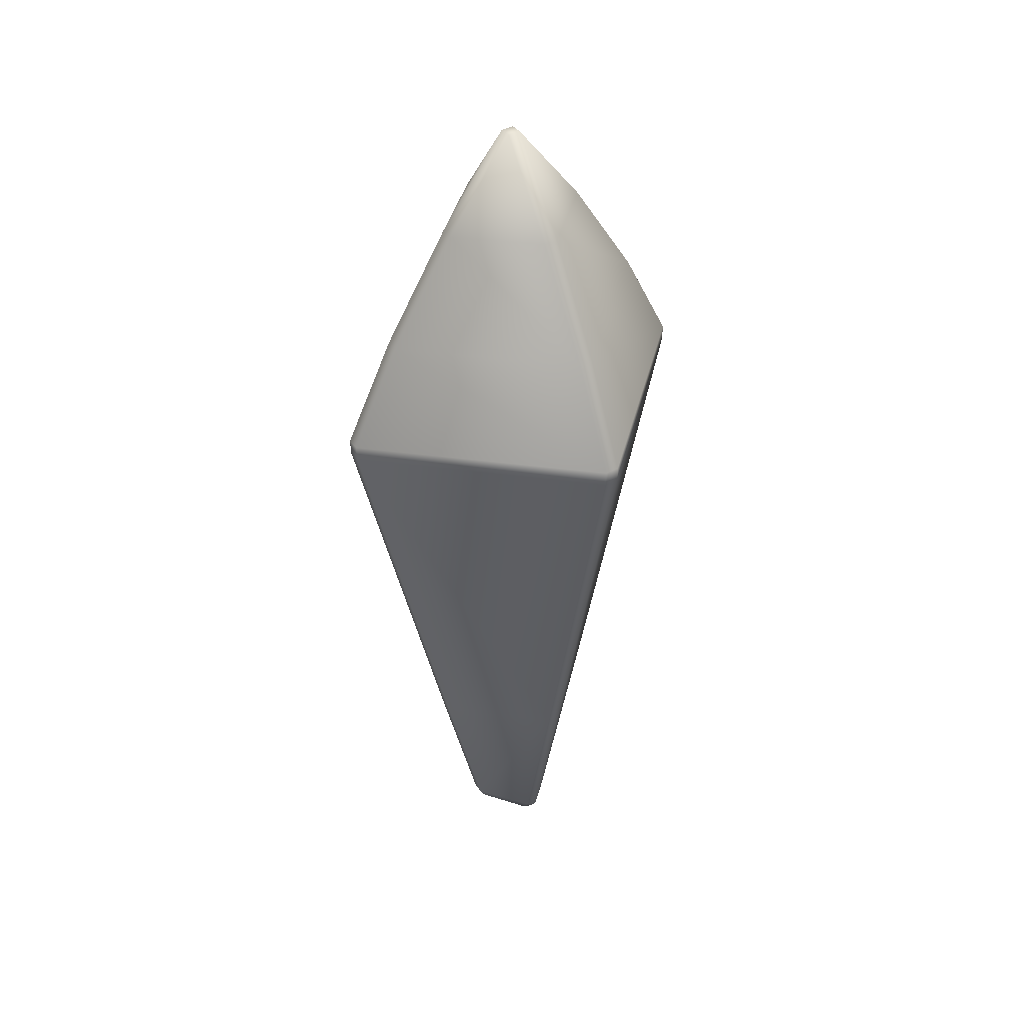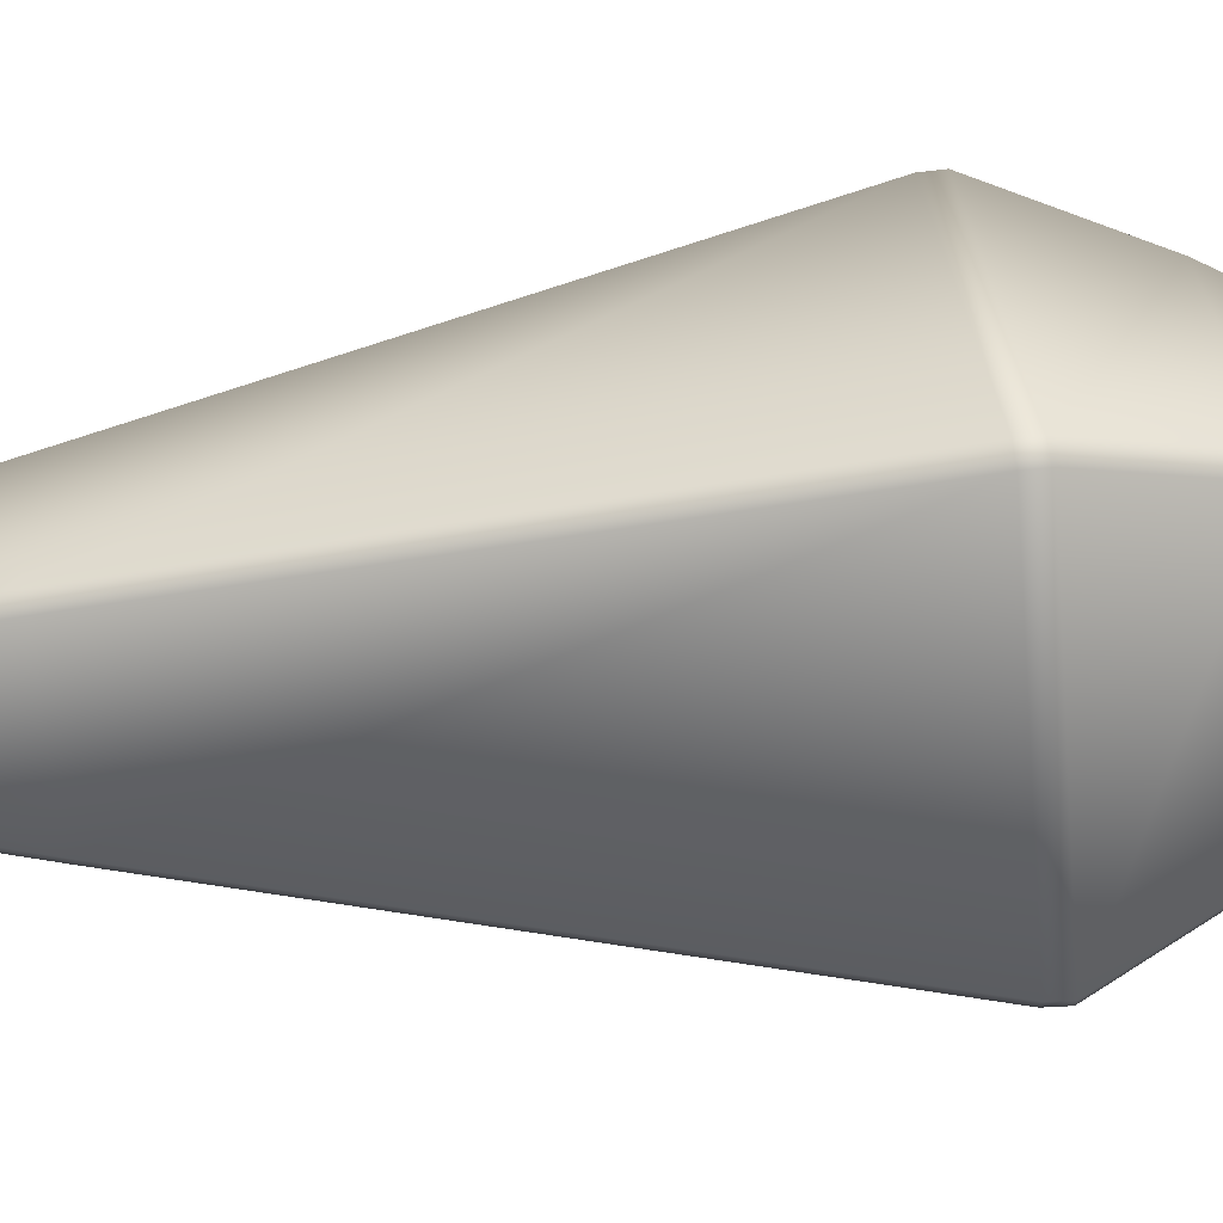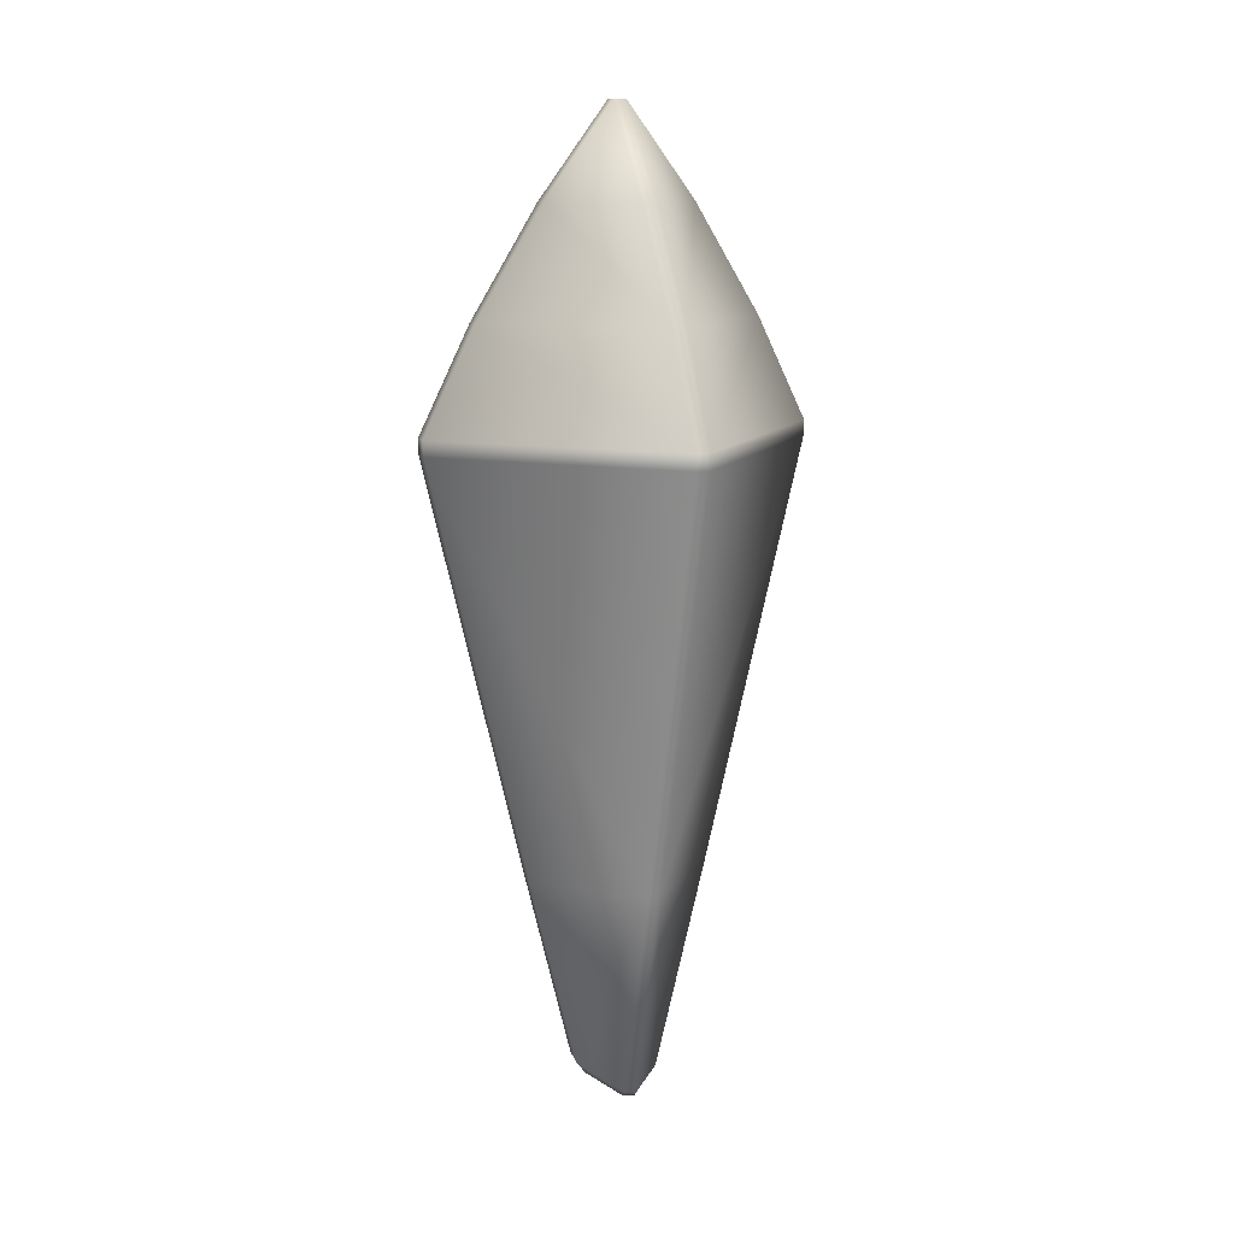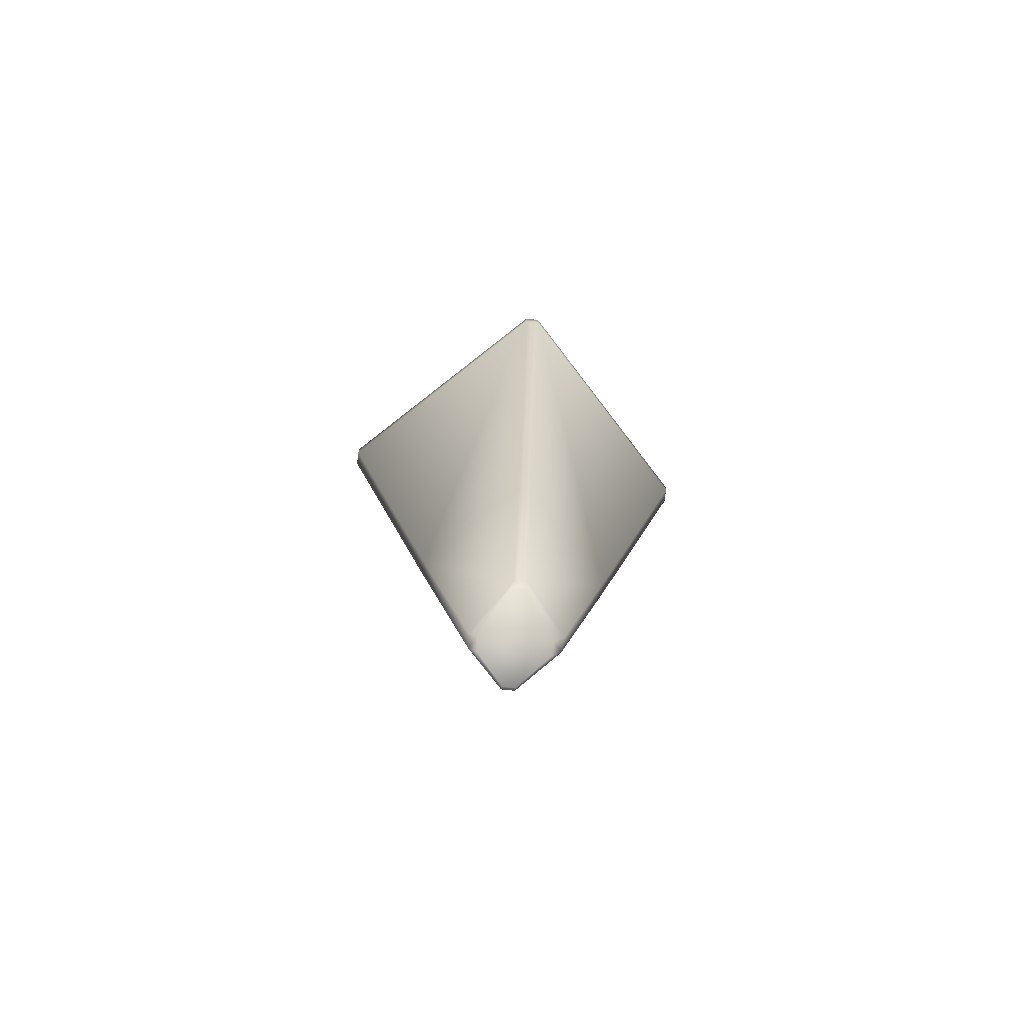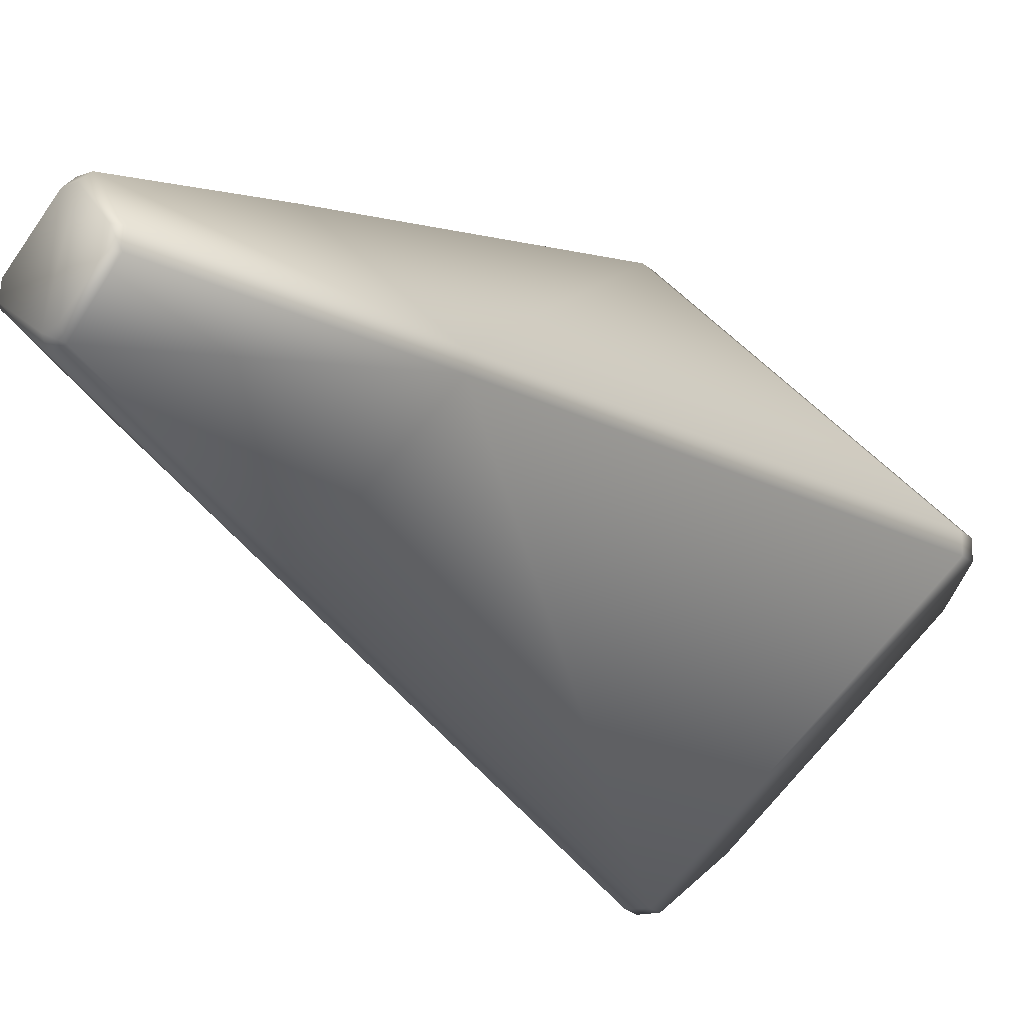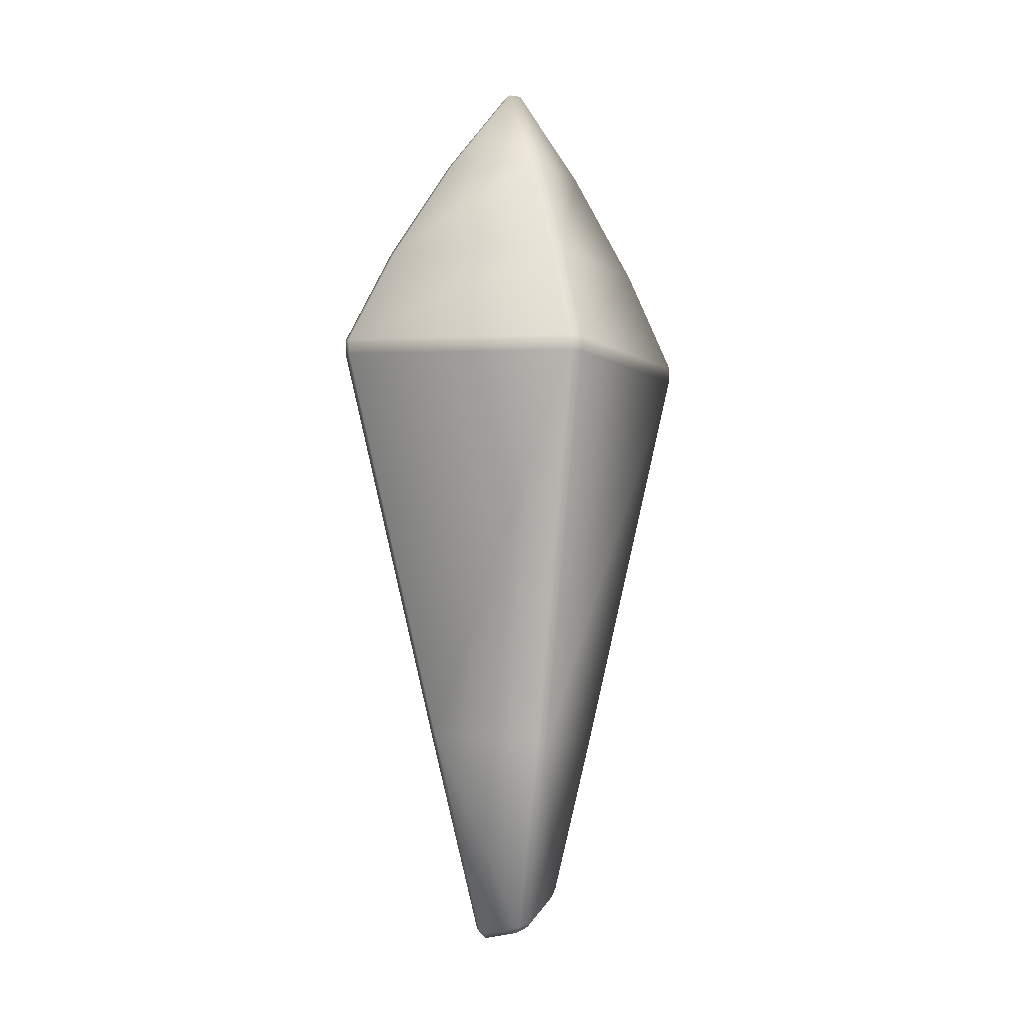
<metadata>
{"format":"obj","ext":"obj","renderer":"f3d","projection":"perspective","resolution":1024,"background":"white","views":[{"elev":38.5,"azim":-32.4,"up":"+Y"},{"elev":74.8,"azim":85.1,"up":"+Z"},{"elev":13.9,"azim":67.4,"up":"+Y"},{"elev":-74.8,"azim":-97.6,"up":"+Y"},{"elev":-15.1,"azim":25.2,"up":"+Z"},{"elev":-2.6,"azim":159.4,"up":"+Y"}]}
</metadata>
<code>
g diancieDiamondPylon_geo
v 0.001555 0.09856 0.01861
v 0.01895 0.09908 0.001821
v 0.03615 0.07276 0.001965
v -0.001899 0.121 0.001433
v 0.001333 0.1212 0.001433
v 0.001529 0.07174 0.0354
v -0.002095 0.09842 0.01863
v 0.001555 0.09856 0.01861
v 0.03615 0.07276 0.001965
v 0.01895 0.09908 0.001821
v 0.001333 0.1212 0.001433
v -0.002054 0.0716 0.03541
v -0.002095 0.09842 0.01863
v -0.03634 0.06988 0.00147
v -0.01933 0.09755 0.001573
v -0.002095 0.09842 0.01863
v -0.001899 0.121 0.001433
v -0.01933 0.09755 0.001573
v -0.002054 0.0716 0.03541
v -0.001899 0.121 0.001433
v 0.001555 0.09856 0.01861
v -0.001917 0.09803 -0.01886
v -0.01932 0.09751 -0.002054
v -0.001703 0.07087 -0.03552
v -0.01932 0.09751 -0.002054
v -0.03633 0.06984 -0.00208
v 0.01898 0.09904 -0.001747
v 0.001747 0.09818 -0.0188
v 0.03618 0.07273 -0.001529
v 0.001747 0.09818 -0.0188
v 0.001891 0.07101 -0.03547
v 0.03618 0.07273 -0.001529
v 0.03618 0.07273 -0.001529
v 0.001891 0.07101 -0.03547
v 0.04935 0.0475 -0.001363
v 0.001891 0.07101 -0.03547
v 0.002028 0.04512 -0.0482
v 0.04935 0.0475 -0.001363
v 0.001677 -0.0645 -0.02297
v 0.02368 -0.06324 -0.001189
v 0.002013 0.04115 -0.04811
v 0.02368 -0.06324 -0.001189
v 0.0492 0.04353 -0.0014
v 0.002013 0.04115 -0.04811
v 0.04919 0.04357 0.002154
v 0.02367 -0.0632 0.001962
v -0.02371 -0.06539 -0.001507
v -0.001499 -0.06464 -0.02296
v -0.04919 0.03956 -0.002076
v -0.001566 -0.1159 -0.01026
v 0.001677 -0.0645 -0.02297
v -0.001499 -0.06464 -0.02296
v -0.00157 0.04097 -0.04807
v -0.04919 0.03956 -0.002076
v -0.001703 0.07087 -0.03552
v -0.03633 0.06984 -0.00208
v -0.001533 0.04495 -0.04827
v -0.03633 0.06984 -0.00208
v -0.04934 0.04353 -0.002099
v -0.001533 0.04495 -0.04827
v 0.002028 0.04512 -0.0482
v -0.001703 0.07087 -0.03552
v 0.001891 0.07101 -0.03547
v -0.001566 -0.1159 -0.01026
v -0.001499 -0.06464 -0.02296
v -0.01279 -0.1085 -0.001348
v -0.001499 -0.06464 -0.02296
v -0.02371 -0.06539 -0.001507
v -0.01279 -0.1085 -0.001348
v 0.04919 0.04357 0.002154
v 0.02367 -0.0632 0.001962
v 0.001533 0.04215 0.04818
v 0.02367 -0.0632 0.001962
v 0.001448 -0.06395 0.02342
v 0.001533 0.04215 0.04818
v 0.001536 0.04612 0.04825
v 0.001529 0.07174 0.0354
v 0.04932 0.04754 0.002099
v 0.04932 0.04754 0.002099
v 0.04919 0.04357 0.002154
v 0.001529 0.07174 0.0354
v 0.03615 0.07276 0.001965
v 0.04932 0.04754 0.002099
v -0.03634 0.06988 0.00147
v -0.002054 0.0716 0.03541
v -0.002013 0.04595 0.04827
v -0.002058 0.04197 0.0481
v -0.001732 -0.0641 0.02337
v -0.04922 0.0396 0.001418
v -0.001677 -0.1112 0.01197
v -0.01299 -0.1077 0.001766
v -0.001732 -0.0641 0.02337
v -0.02373 -0.06536 0.001592
v -0.04922 0.0396 0.001418
v -0.001732 -0.0641 0.02337
v -0.01299 -0.1077 0.001766
v 0.001448 -0.06395 0.02342
v 0.02367 -0.0632 0.001962
v 0.001525 -0.1128 0.01159
v 0.02367 -0.0632 0.001962
v 0.00986 -0.119 0.001988
v 0.001525 -0.1128 0.01159
v 0.001747 0.09818 -0.0188
v 0.01898 0.09904 -0.001747
v 0.001348 0.1211 -0.001725
v 0.03615 0.07276 0.001965
v 0.01895 0.09908 0.001821
v -0.01932 0.09751 -0.002054
v -0.001917 0.09803 -0.01886
v -0.001891 0.121 -0.001777
v 0.002013 0.04115 -0.04811
v 0.0492 0.04353 -0.0014
v 0.002028 0.04512 -0.0482
v 0.0492 0.04353 -0.0014
v 0.04935 0.0475 -0.001363
v 0.002028 0.04512 -0.0482
v 0.002013 0.04115 -0.04811
v -0.00157 0.04097 -0.04807
v 0.001677 -0.0645 -0.02297
v -0.00157 0.04097 -0.04807
v -0.001499 -0.06464 -0.02296
v 0.001677 -0.0645 -0.02297
v -0.001533 0.04495 -0.04827
v -0.04934 0.04353 -0.002099
v -0.00157 0.04097 -0.04807
v -0.04934 0.04353 -0.002099
v -0.04919 0.03956 -0.002076
v -0.00157 0.04097 -0.04807
v -0.001566 -0.1159 -0.01026
v 0.001629 -0.1174 -0.00986
v 0.001677 -0.0645 -0.02297
v 0.04919 0.04357 0.002154
v 0.001533 0.04215 0.04818
v 0.001536 0.04612 0.04825
v -0.002013 0.04595 0.04827
v -0.002054 0.0716 0.03541
v -0.04935 0.04357 0.001414
v -0.03634 0.06988 0.00147
v -0.002058 0.04197 0.0481
v -0.04922 0.0396 0.001418
v -0.002013 0.04595 0.04827
v -0.04935 0.04357 0.001414
v 0.0492 0.04353 -0.0014
v 0.02368 -0.06324 -0.001189
v 0.02367 -0.0632 0.001962
v 0.04935 0.0475 -0.001363
v 0.04932 0.04754 0.002099
v 0.03618 0.07273 -0.001529
v 0.04932 0.04754 0.002099
v 0.03615 0.07276 0.001965
v 0.03618 0.07273 -0.001529
v 0.001529 0.07174 0.0354
v 0.001536 0.04612 0.04825
v -0.002054 0.0716 0.03541
v 0.03618 0.07273 -0.001529
v 0.03615 0.07276 0.001965
v 0.01898 0.09904 -0.001747
v 0.02367 -0.0632 0.001962
v 0.02368 -0.06324 -0.001189
v 0.00986 -0.119 0.001988
v 0.02368 -0.06324 -0.001189
v 0.009731 -0.1196 -0.001185
v 0.00986 -0.119 0.001988
v 0.009731 -0.1196 -0.001185
v 0.02368 -0.06324 -0.001189
v 0.001629 -0.1174 -0.00986
v 0.001677 -0.0645 -0.02297
v 0.001533 0.04215 0.04818
v 0.001448 -0.06395 0.02342
v -0.002058 0.04197 0.0481
v -0.001732 -0.0641 0.02337
v -0.001677 -0.1112 0.01197
v 0.001525 -0.1128 0.01159
v -0.04934 0.04353 -0.002099
v -0.03633 0.06984 -0.00208
v -0.04935 0.04357 0.001414
v -0.03634 0.06988 0.00147
v -0.04922 0.0396 0.001418
v -0.02373 -0.06536 0.001592
v -0.04919 0.03956 -0.002076
v -0.02371 -0.06539 -0.001507
v -0.01299 -0.1077 0.001766
v -0.01279 -0.1085 -0.001348
v 0.001747 0.09818 -0.0188
v 0.001348 0.1211 -0.001725
v -0.001891 0.121 -0.001777
v -0.001917 0.09803 -0.01886
v 0.001891 0.07101 -0.03547
v -0.001703 0.07087 -0.03552
v -0.001899 0.121 0.001433
v -0.01933 0.09755 0.001573
v -0.01932 0.09751 -0.002054
v -0.001891 0.121 -0.001777
v -0.03634 0.06988 0.00147
v -0.03633 0.06984 -0.00208
v 0.001348 0.1211 -0.001725
v -0.001899 0.121 0.001433
v 0.001333 0.1212 0.001433
v 0.01895 0.09908 0.001821
v 0.01898 0.09904 -0.001747
v 0.002028 0.04512 -0.0482
v -0.001533 0.04495 -0.04827
v 0.002013 0.04115 -0.04811
v -0.00157 0.04097 -0.04807
v 0.04932 0.04754 0.002099
v 0.04935 0.0475 -0.001363
v 0.04919 0.04357 0.002154
v 0.0492 0.04353 -0.0014
v 0.001536 0.04612 0.04825
v 0.001533 0.04215 0.04818
v -0.002013 0.04595 0.04827
v -0.002058 0.04197 0.0481
v -0.04935 0.04357 0.001414
v -0.04922 0.0396 0.001418
v -0.04934 0.04353 -0.002099
v -0.04919 0.03956 -0.002076
v -0.001677 -0.1112 0.01197
v 0.001525 -0.1128 0.01159
v -0.00164 -0.1144 0.009575
v 0.001559 -0.116 0.009306
v -0.001603 -0.1175 -0.008207
v 0.001596 -0.1191 -0.007911
v 0.001629 -0.1174 -0.00986
v -0.001566 -0.1159 -0.01026
v 0.00986 -0.119 0.001988
v 0.009731 -0.1196 -0.001185
v 0.008588 -0.1206 0.001988
v 0.008474 -0.1212 -0.001185
v -0.01299 -0.1077 0.001766
v -0.01172 -0.1101 0.001766
v -0.01279 -0.1085 -0.001348
v -0.01154 -0.1109 -0.001348
v 0.008588 -0.1206 0.001988
v 0.001559 -0.116 0.009306
v 0.00986 -0.119 0.001988
v 0.001525 -0.1128 0.01159
v -0.00164 -0.1144 0.009575
v -0.01172 -0.1101 0.001766
v -0.001677 -0.1112 0.01197
v -0.01299 -0.1077 0.001766
v -0.01279 -0.1085 -0.001348
v -0.01154 -0.1109 -0.001348
v -0.001566 -0.1159 -0.01026
v -0.001603 -0.1175 -0.008207
v 0.001629 -0.1174 -0.00986
v 0.001596 -0.1191 -0.007911
v 0.009731 -0.1196 -0.001185
v 0.008474 -0.1212 -0.001185
v -0.001603 -0.1175 -0.008207
v -0.01154 -0.1109 -0.001348
v -0.00164 -0.1144 0.009575
v -0.01172 -0.1101 0.001766
v 0.008474 -0.1212 -0.001185
v 0.001596 -0.1191 -0.007911
v 0.008588 -0.1206 0.001988
v 0.001559 -0.116 0.009306
g diancieDiamondPylon_geo_0
f 3 2 1
f 1 5 4
f 7 6 1
f 9 8 6
f 11 8 10
f 13 12 6
f 12 15 14
f 17 15 16
f 19 13 18
f 21 20 13
f 24 23 22
f 24 26 25
f 29 28 27
f 32 31 30
f 35 34 33
f 38 37 36
f 41 40 39
f 44 43 42
f 46 43 45
f 49 48 47
f 51 50 48
f 54 53 52
f 57 56 55
f 60 59 58
f 62 61 60
f 62 63 61
f 66 65 64
f 69 68 67
f 72 71 70
f 75 74 73
f 78 77 76
f 76 80 79
f 83 82 81
f 86 85 84
f 89 88 87
f 91 90 88
f 94 93 92
f 96 95 93
f 99 98 97
f 102 101 100
f 105 104 103
f 104 107 106
f 110 109 108
f 113 112 111
f 116 115 114
f 119 118 117
f 122 121 120
f 125 124 123
f 128 127 126
f 131 130 129
f 134 133 132
f 136 135 134
f 135 138 137
f 137 140 139
f 142 139 141
f 145 144 143
f 148 147 146
f 151 150 149
f 154 153 152
f 157 156 155
f 160 159 158
f 163 162 161
f 166 165 164
f 166 167 165
f 170 169 168
f 170 171 169
f 172 169 171
f 172 173 169
f 176 175 174
f 176 177 175
f 180 179 178
f 180 181 179
f 181 182 179
f 181 183 182
f 186 185 184
f 186 184 187
f 188 187 184
f 188 189 187
f 186 191 190
f 193 192 191
f 192 194 191
f 192 195 194
f 197 196 193
f 197 198 196
f 199 196 198
f 199 200 196
f 203 202 201
f 203 204 202
f 207 206 205
f 207 208 206
f 211 210 209
f 211 212 210
f 215 214 213
f 215 216 214
f 219 218 217
f 219 220 218
f 221 220 219
f 221 222 220
f 221 223 222
f 221 224 223
f 227 226 225
f 227 228 226
f 231 230 229
f 231 232 230
f 235 234 233
f 235 236 234
f 239 238 237
f 239 240 238
f 243 242 241
f 243 244 242
f 247 246 245
f 247 248 246
f 251 250 249
f 251 252 250
f 255 254 253
f 255 256 254

</code>
